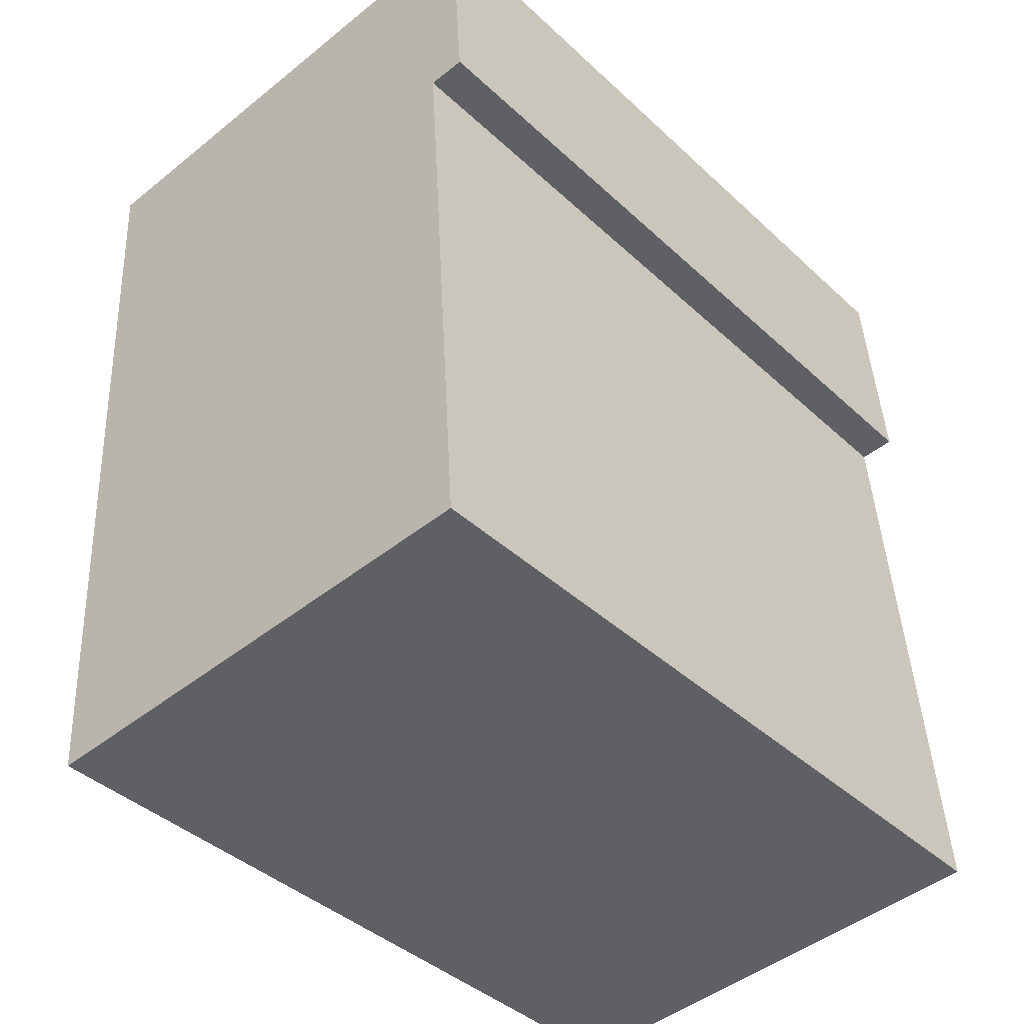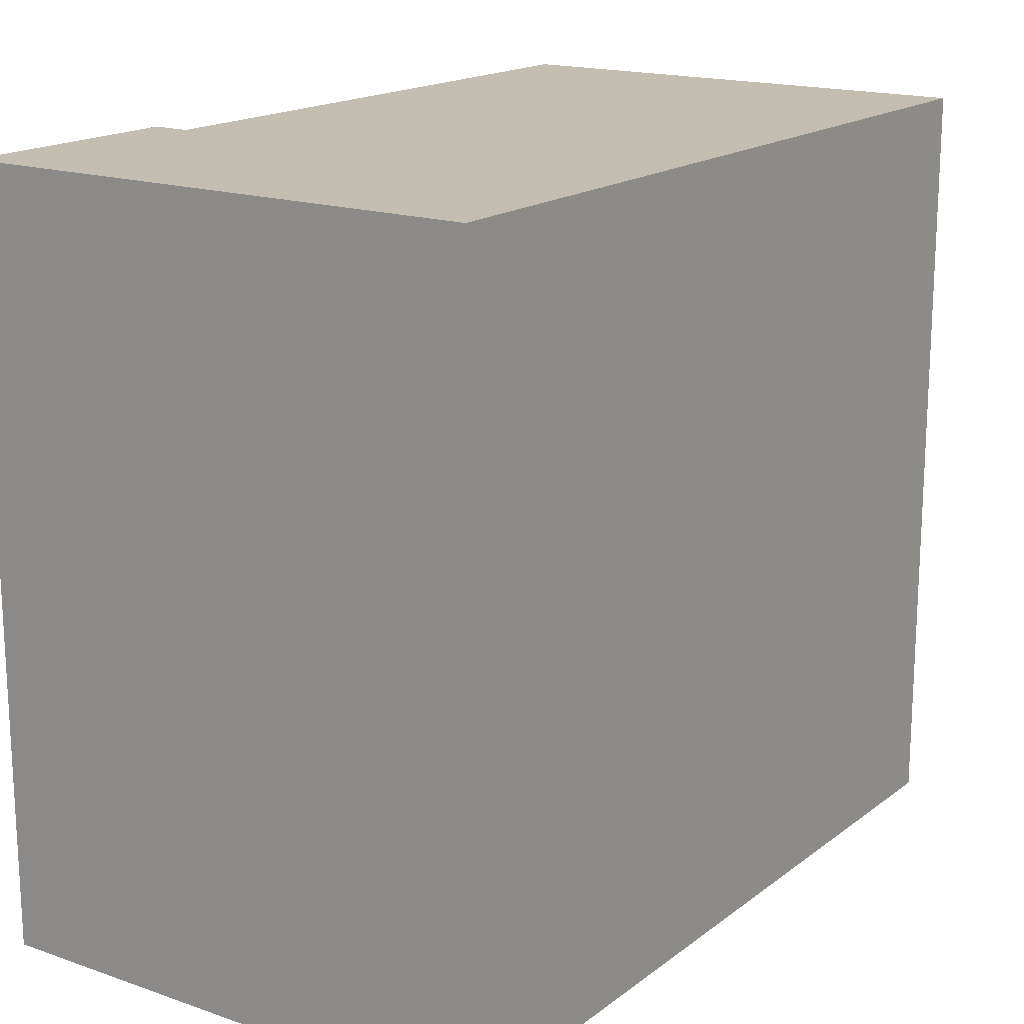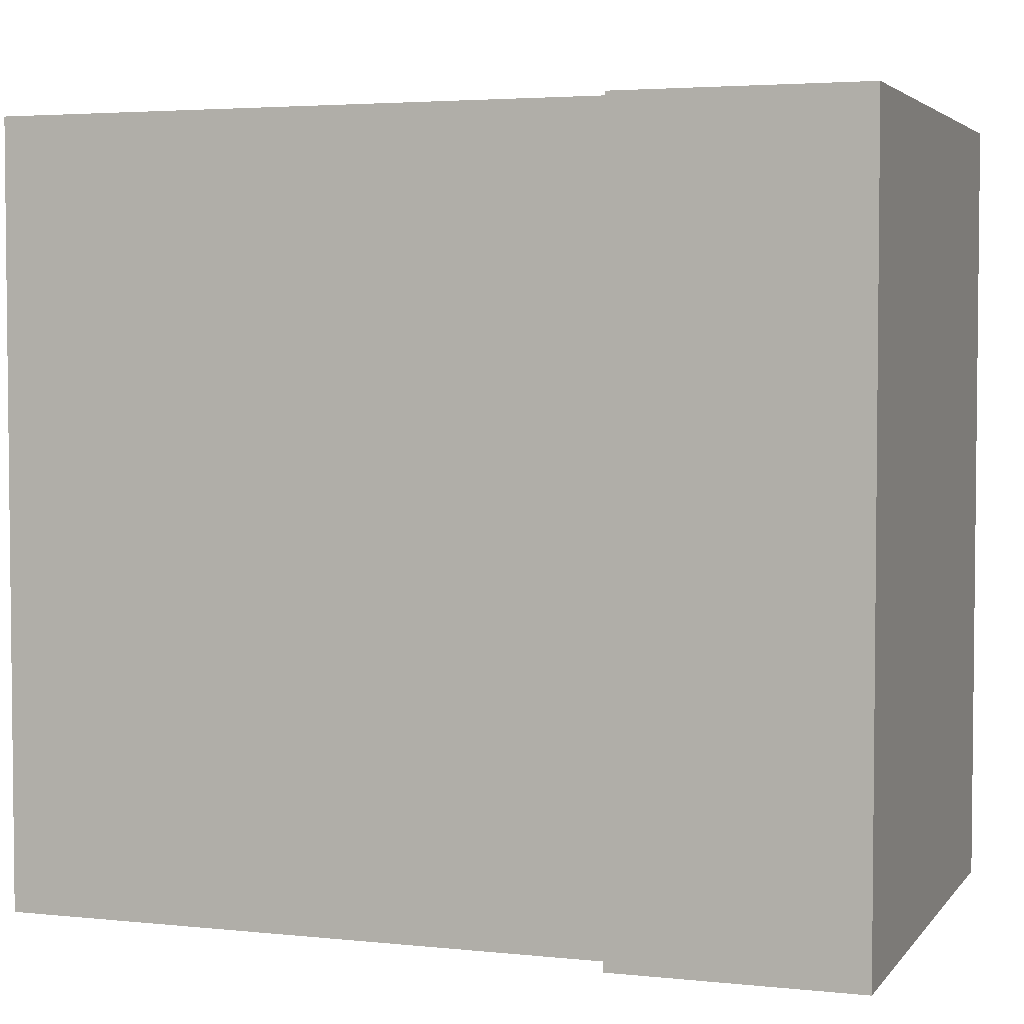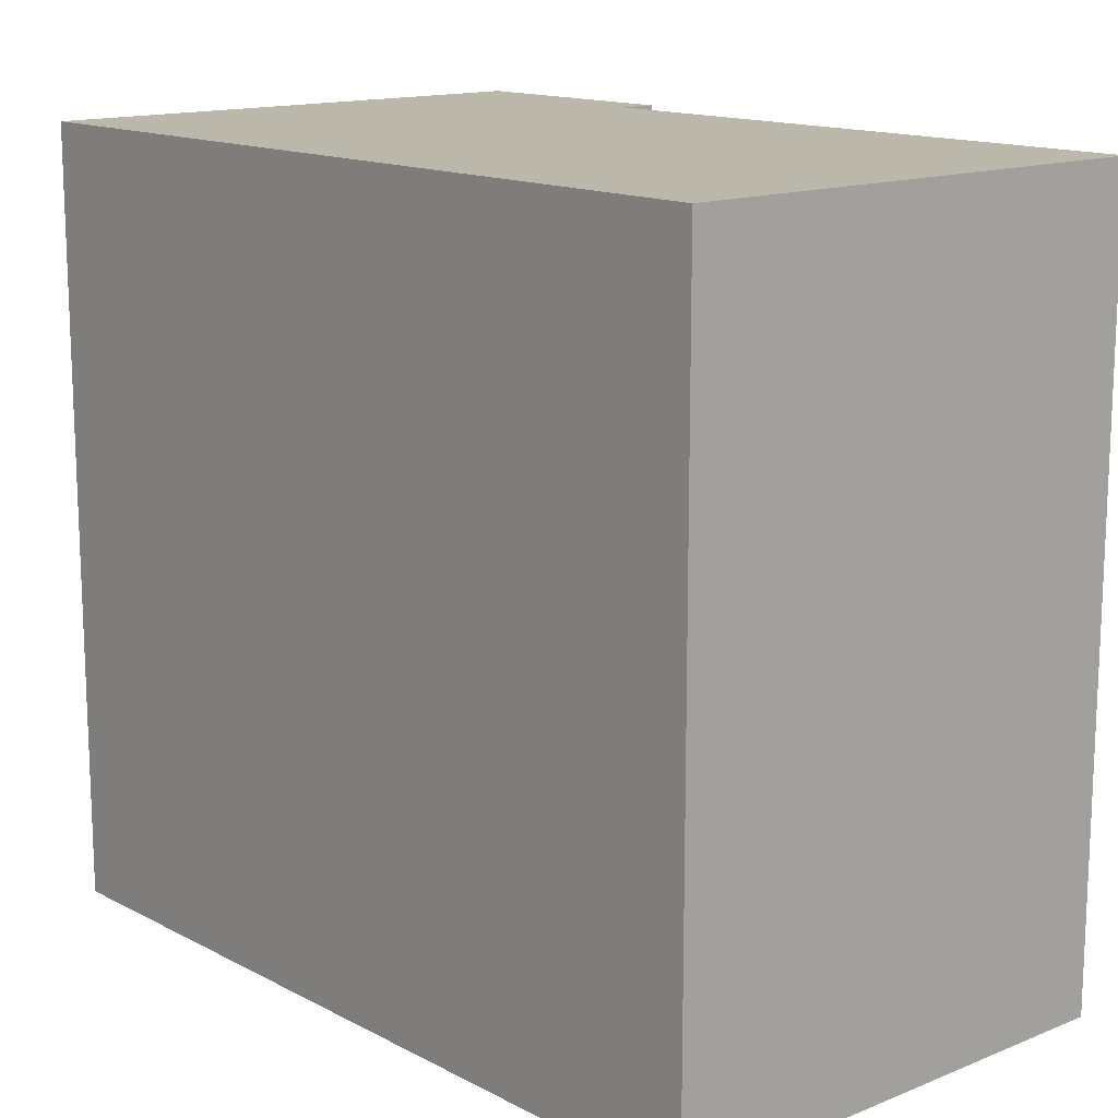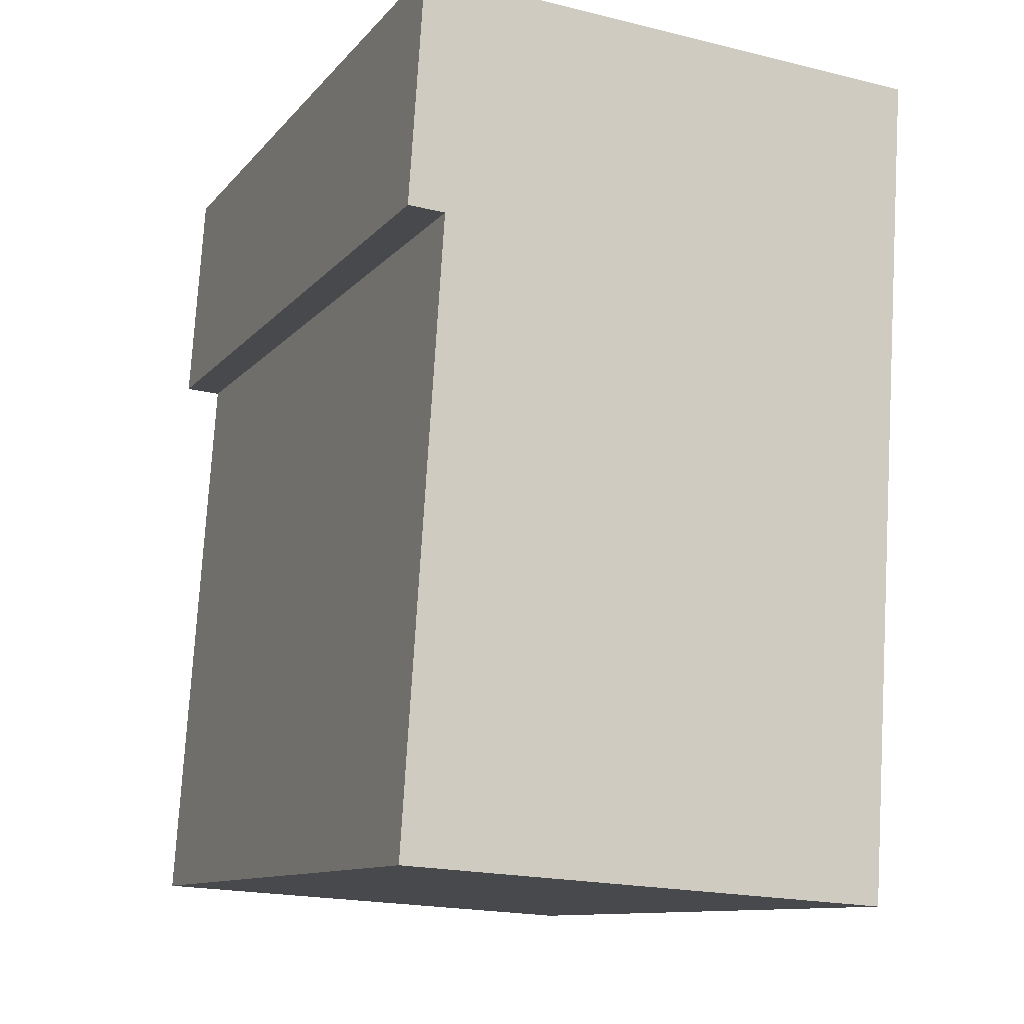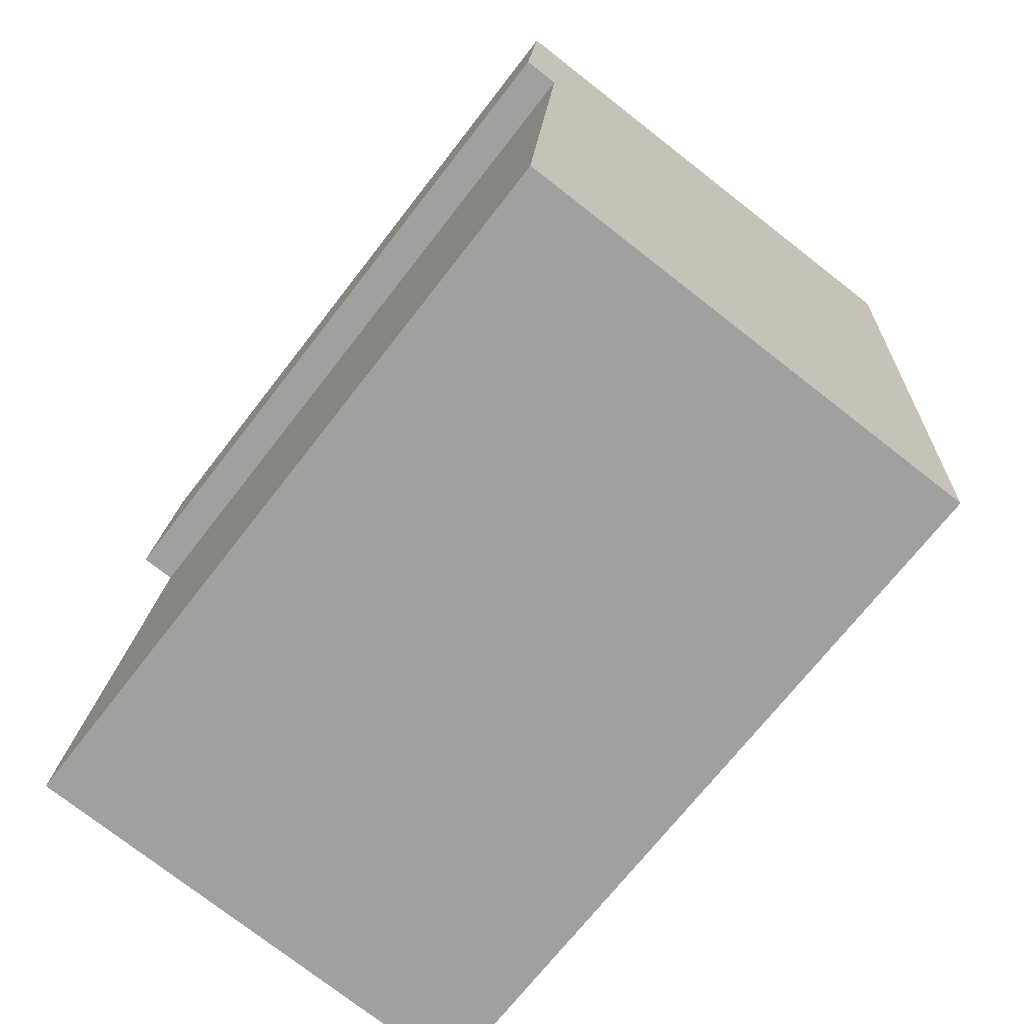
<metadata>
{"format":"obj","ext":"obj","renderer":"f3d","projection":"perspective","resolution":1024,"background":"white","views":[{"elev":-41.3,"azim":-138.0,"up":"+Z"},{"elev":17.2,"azim":38.4,"up":"+Y"},{"elev":3.7,"azim":-66.9,"up":"+Y"},{"elev":14.3,"azim":142.4,"up":"+Y"},{"elev":-11.0,"azim":-23.5,"up":"+Z"},{"elev":-70.0,"azim":-37.7,"up":"+Z"}]}
</metadata>
<code>
v  10.52 4.26e-17 -0.6958
v  0.02562 -2.385e-17 0.3895
v  0 0 0
v  0.2772 -2.566e-16 4.191
v  0.855 -7.913e-16 12.92
v  0.3894 -1.102e-15 18
v  10.79 -2.14e-16 3.495
v  11.71 -1.057e-15 17.26
v  10.54 1.882e-17 -0.3073
v  0.05709 -7.945e-16 12.97
v  0.0003476 16.27 -0.0005153
v  10.54 16.27 -0.3078
v  10.52 16.27 -0.6963
v  10.79 16.27 3.495
v  0.02597 16.27 0.3889
v  0.2775 16.27 4.19
v  11.71 16.27 17.25
v  0.8553 16.27 12.92
v  0.05744 16.27 12.97
v  0.3897 16.27 18
g defaultobject
f 1 2 3
f 2 1 4
f 4 1 5
f 5 1 6
f 6 1 7
f 6 7 8
f 7 1 9
f 6 10 5
f 11 12 13
f 12 11 14
f 14 11 15
f 14 15 16
f 14 16 17
f 17 16 18
f 17 18 19
f 17 19 20
f 15 3 2
f 3 15 11
f 16 2 4
f 2 16 15
f 18 4 5
f 4 18 16
f 19 5 10
f 5 19 18
f 20 10 6
f 10 20 19
f 20 8 17
f 8 20 6
f 17 7 14
f 7 17 8
f 14 9 12
f 9 14 7
f 12 1 13
f 1 12 9
f 11 1 3
f 1 11 13

</code>
